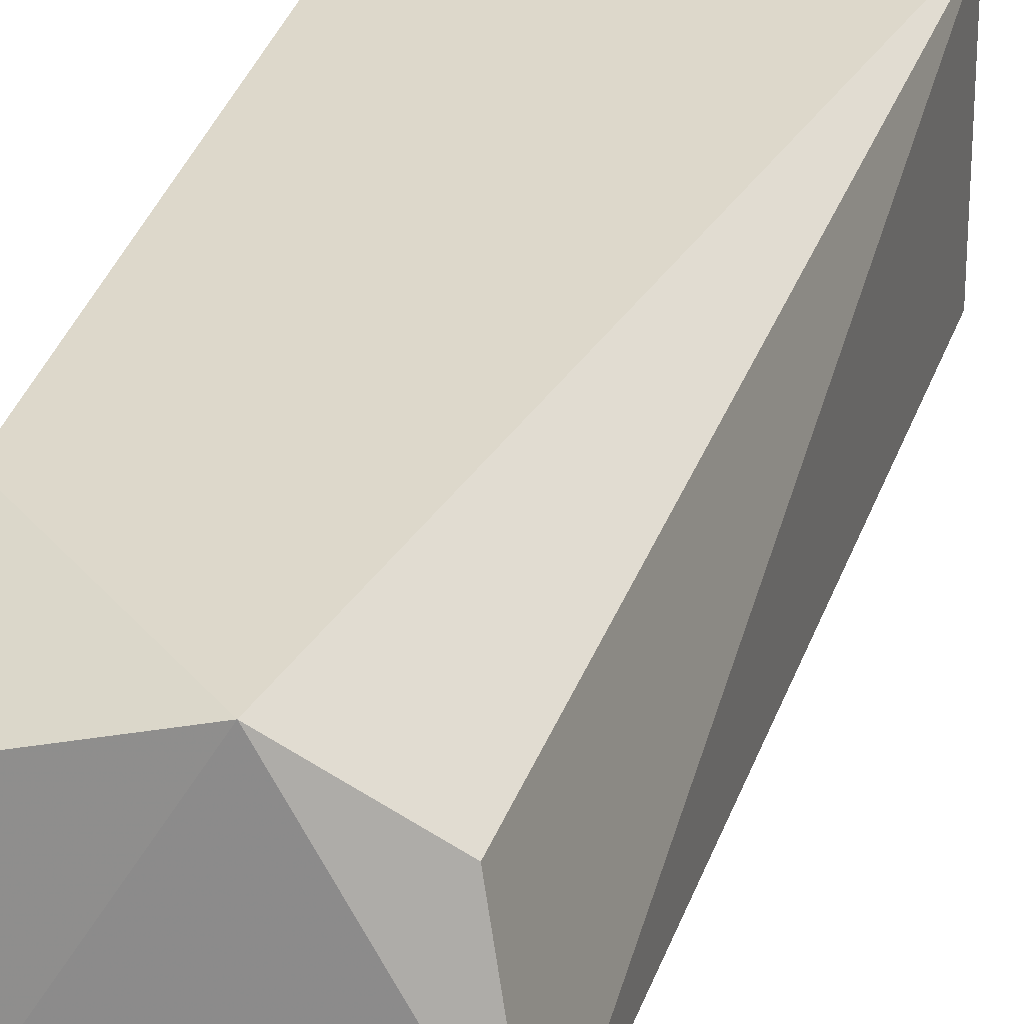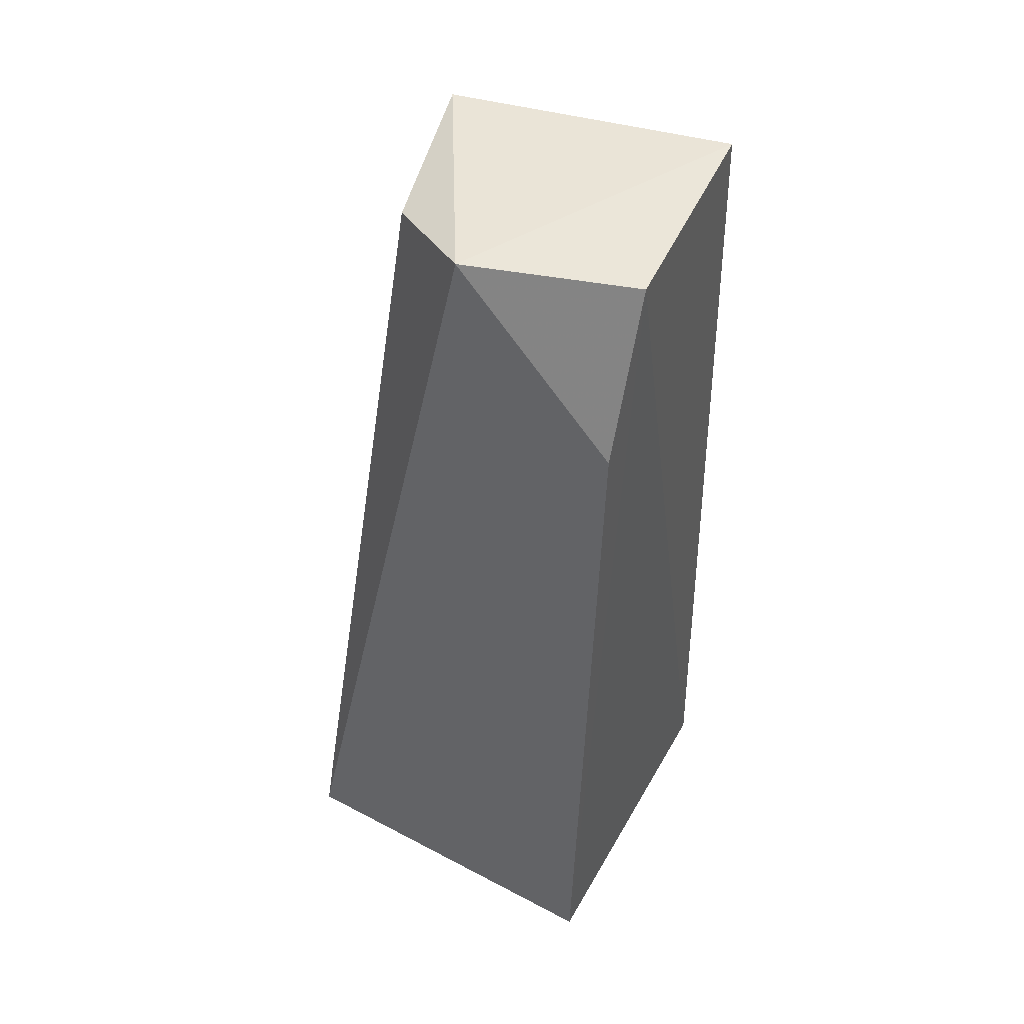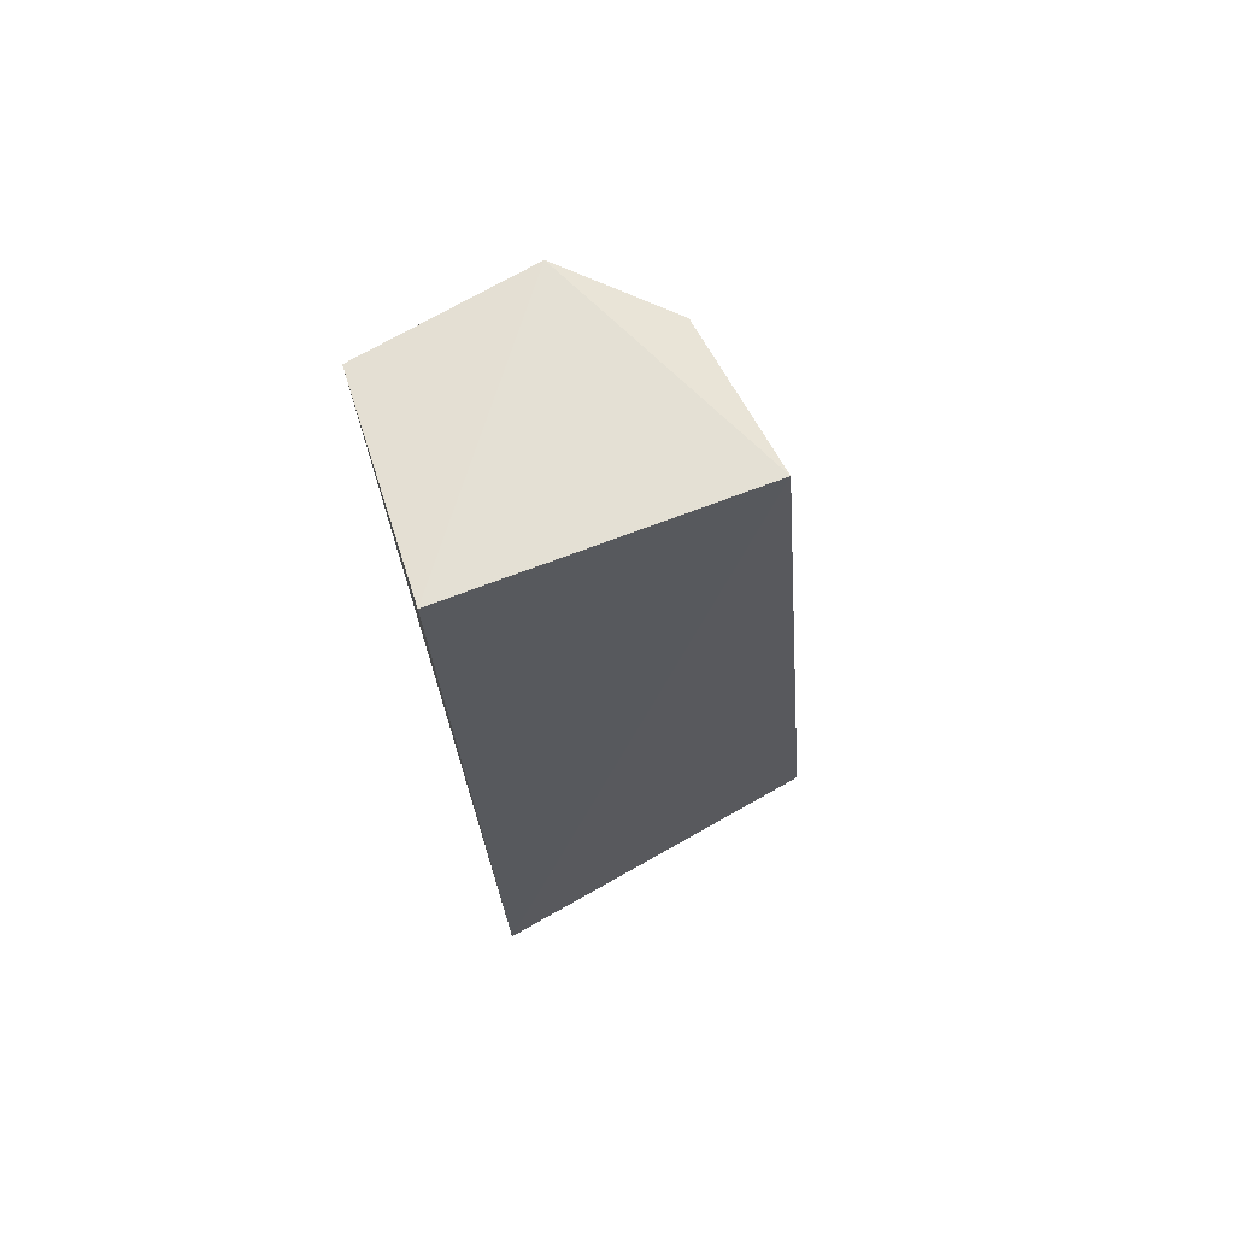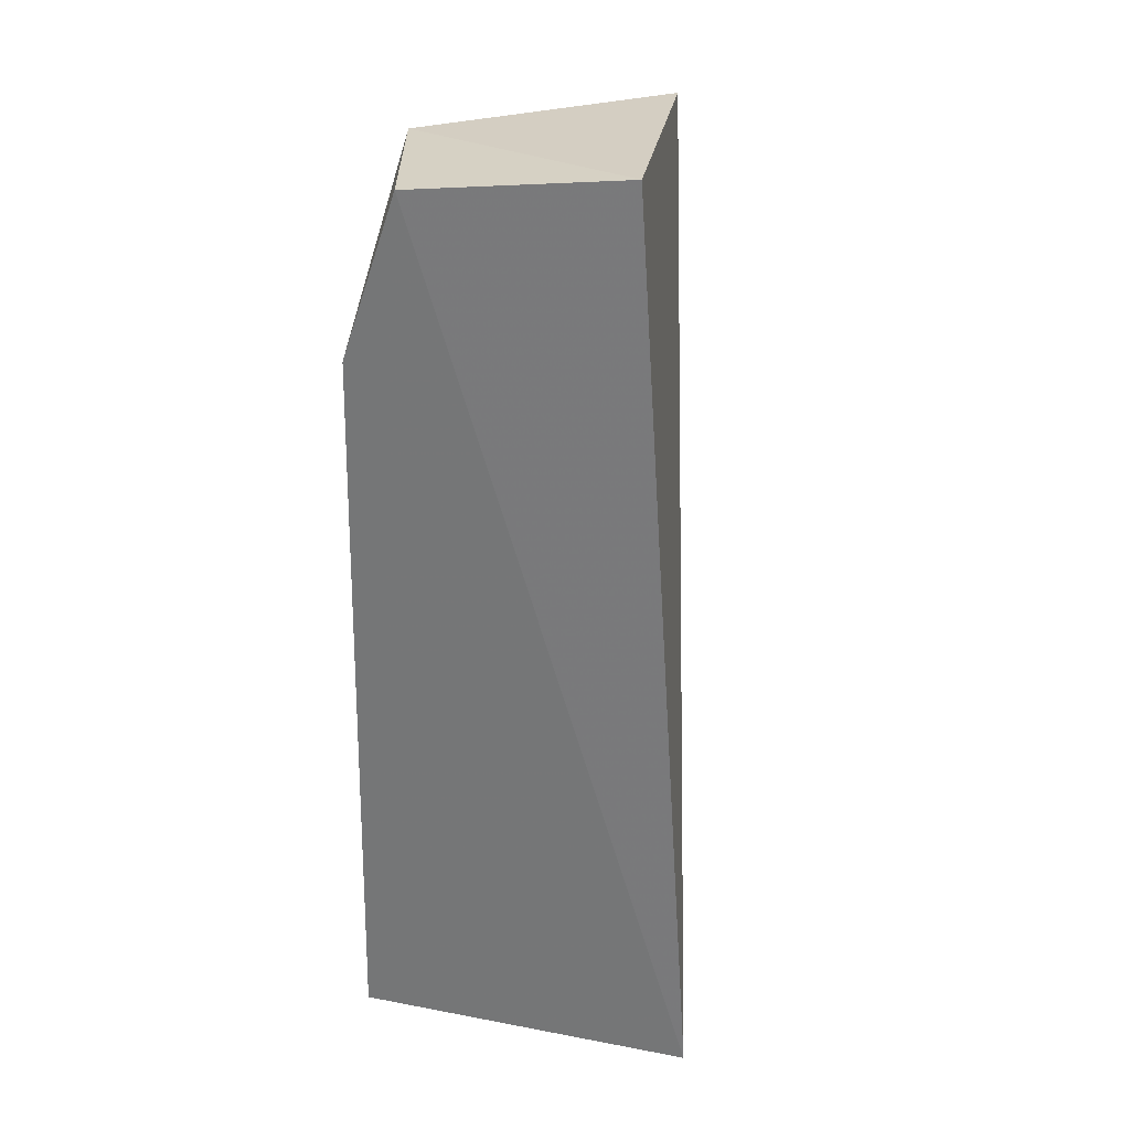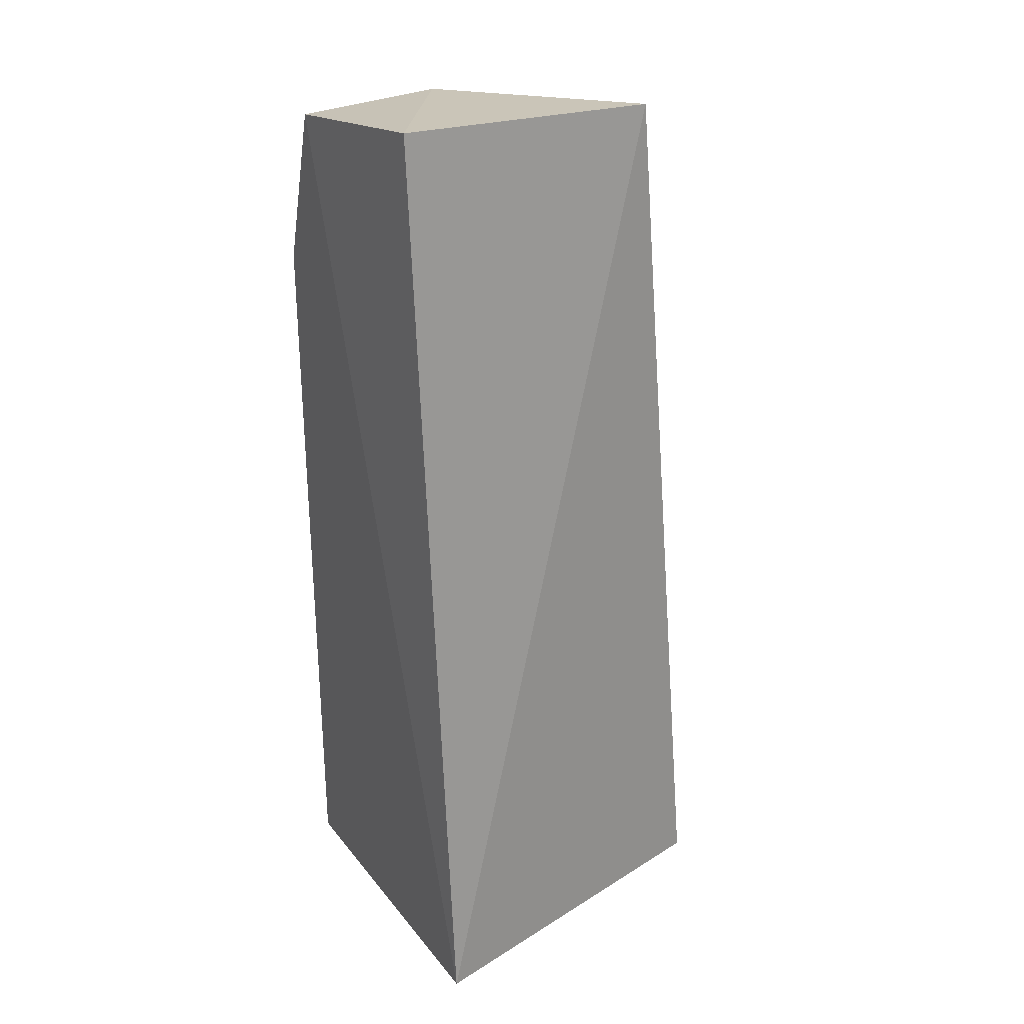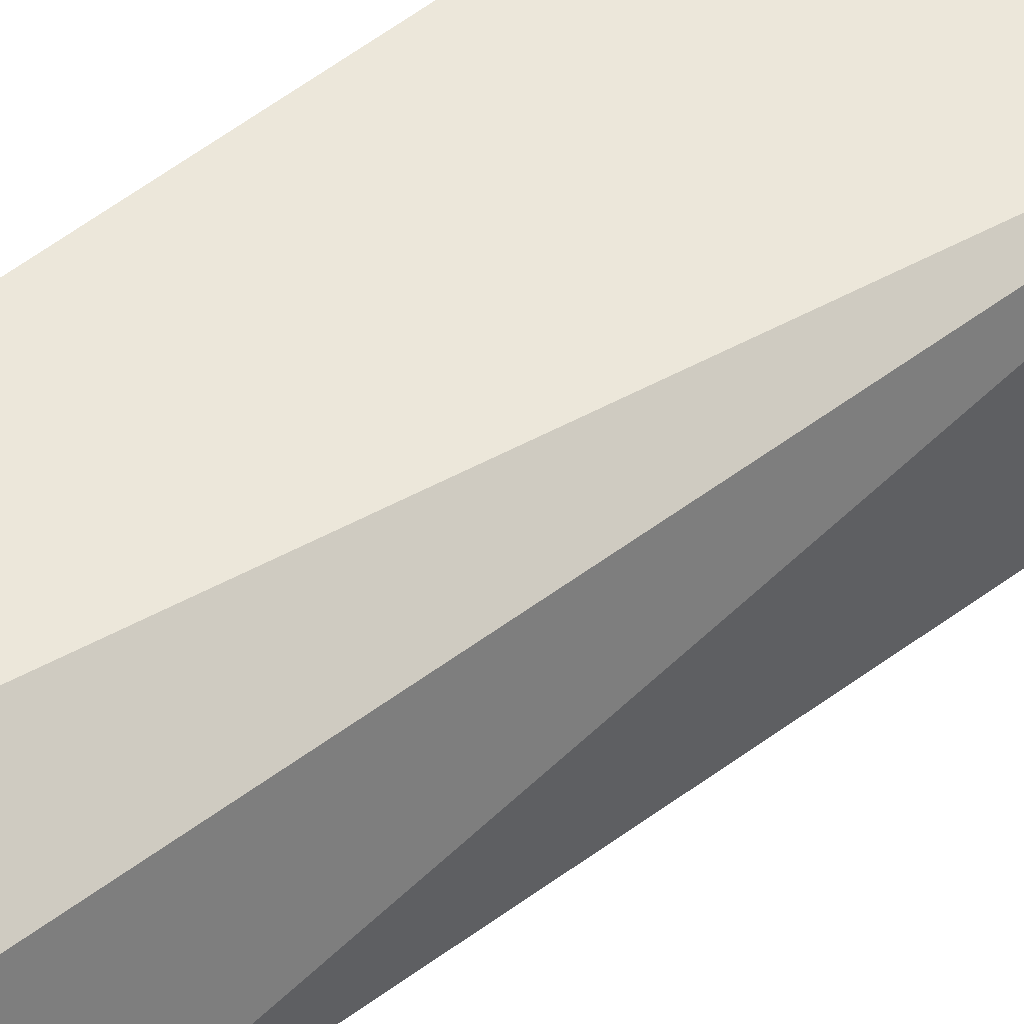
<metadata>
{"format":"obj","ext":"obj","renderer":"f3d","projection":"perspective","resolution":1024,"background":"white","views":[{"elev":28.8,"azim":11.9,"up":"+Y"},{"elev":44.7,"azim":-152.2,"up":"+Z"},{"elev":71.2,"azim":-15.1,"up":"+Z"},{"elev":29.3,"azim":-74.8,"up":"+Z"},{"elev":25.3,"azim":-28.9,"up":"+Z"},{"elev":48.0,"azim":45.7,"up":"+Y"}]}
</metadata>
<code>
v 0.0176 0.02339 0.08842
v 0.02868 0.003888 0.08968
v 0.03515 0.02418 0.009322
v 0.004428 0.02594 0.00884
v 0.003852 0.001047 0.09062
v 0.02592 0.01753 0.08681
v 0.003248 0.02438 0.07414
v 0.004734 -0.004182 0.008325
v 0.003023 0.01944 0.08848
v 0.03536 0.003501 0.009562
f 1 3 4
f 5 2 1
f 6 1 2
f 6 2 3
f 6 3 1
f 7 1 4
f 8 2 5
f 8 4 3
f 9 5 1
f 9 1 7
f 9 8 5
f 9 7 4
f 9 4 8
f 10 8 3
f 10 3 2
f 10 2 8

</code>
